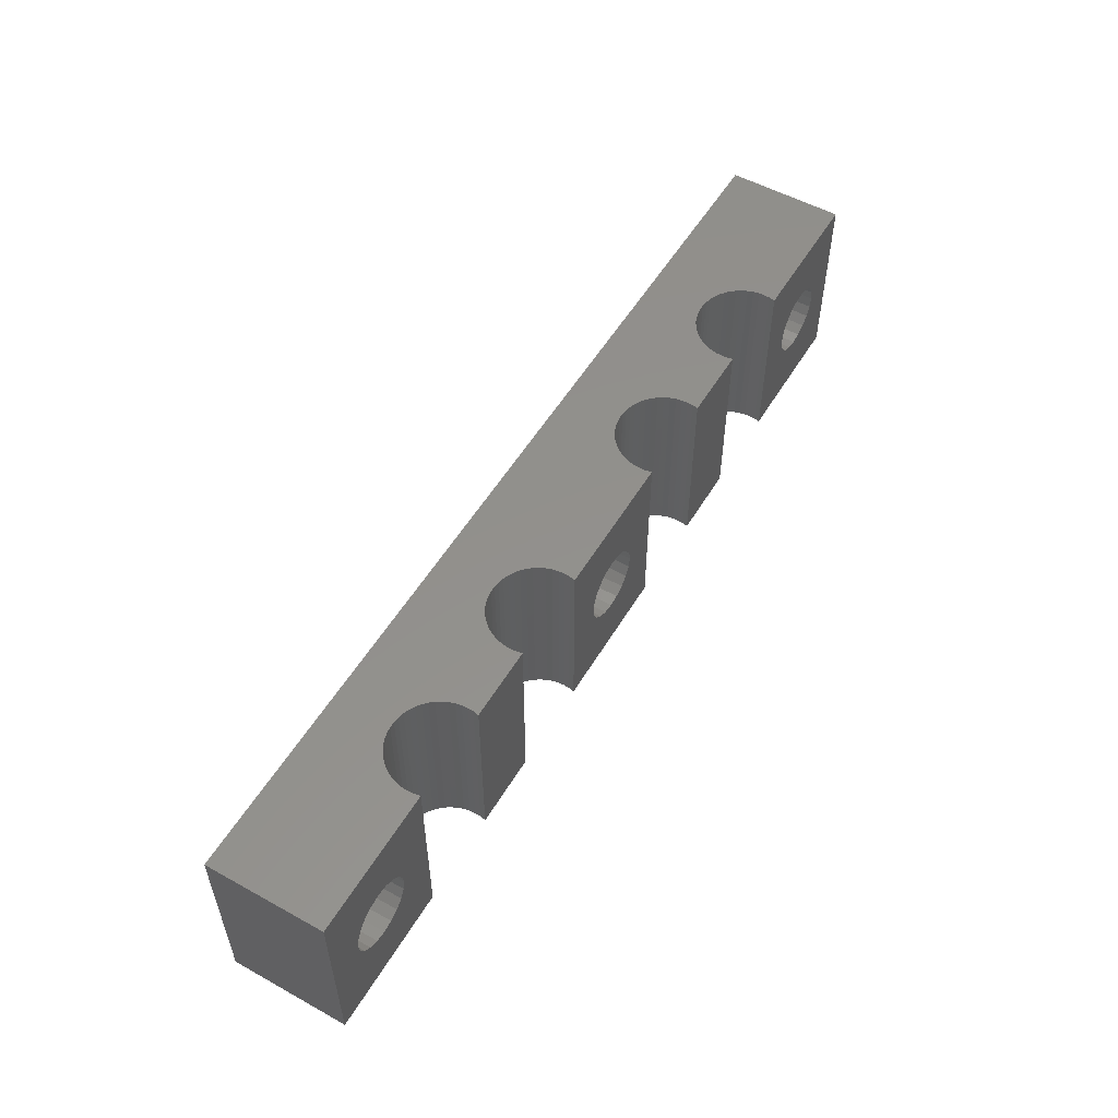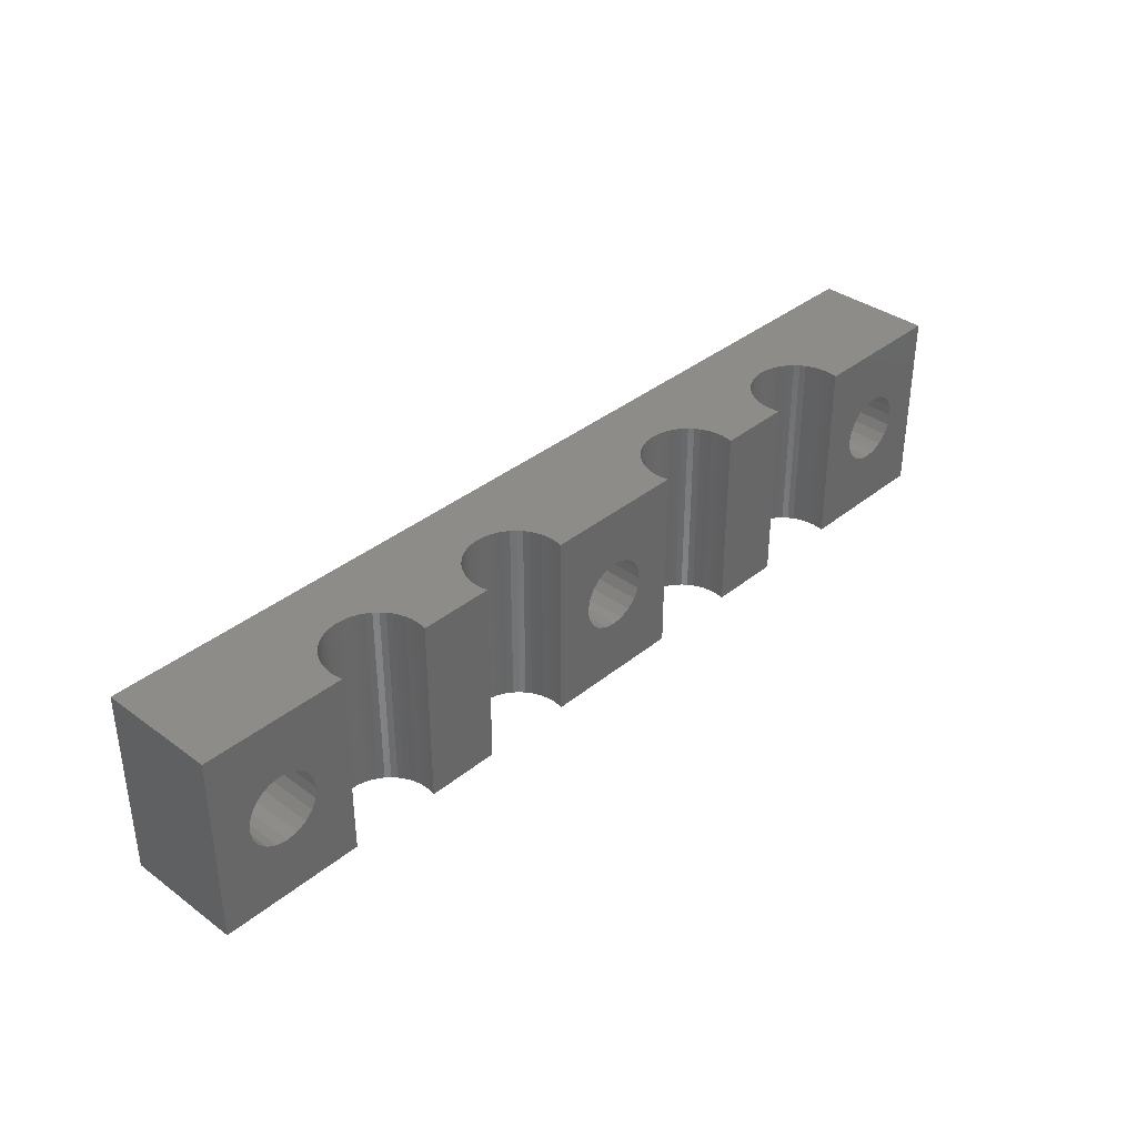
<metadata>
{"format":"stl","ext":"stl","renderer":"f3d","projection":"perspective","resolution":1024,"background":"white","views":[{"elev":54.0,"azim":120.4,"up":"+Y"},{"elev":36.4,"azim":133.5,"up":"+Y"}]}
</metadata>
<code>
# stl→obj: 384 verts, 776 faces
v -20 -4 -0.5
v -20 4 4.5
v -20 4 -0.5
v -20 -4 4.5
v 20 4 4.5
v 18.5 0 4.5
v 20 -4 4.5
v 18.43 0.4635 4.5
v 18.21 0.8817 4.5
v 17.88 1.214 4.5
v 17.46 1.427 4.5
v 17 1.5 4.5
v 16.54 1.427 4.5
v 16.12 1.214 4.5
v 15.57 0.4635 4.5
v 1.5 0 4.5
v 15.5 0 4.5
v 1.427 0.4635 4.5
v 15.79 0.8817 4.5
v 1.214 0.8817 4.5
v 0.8817 1.214 4.5
v 0.4635 1.427 4.5
v 0 1.5 4.5
v -1.427 0.4635 4.5
v -15.5 0 4.5
v -1.5 0 4.5
v -15.57 0.4635 4.5
v -1.214 0.8817 4.5
v -15.79 0.8817 4.5
v -0.8817 1.214 4.5
v -0.4635 1.427 4.5
v -16.12 1.214 4.5
v -16.54 1.427 4.5
v -18.43 0.4635 4.5
v -18.5 0 4.5
v -18.21 0.8817 4.5
v -17.88 1.214 4.5
v -17.46 1.427 4.5
v -17 1.5 4.5
v 18.43 -0.4635 4.5
v 18.21 -0.8817 4.5
v 17.88 -1.214 4.5
v 17.46 -1.427 4.5
v 17 -1.5 4.5
v 16.54 -1.427 4.5
v 16.12 -1.214 4.5
v 15.57 -0.4635 4.5
v 1.427 -0.4635 4.5
v 15.79 -0.8817 4.5
v 1.214 -0.8817 4.5
v 0.8817 -1.214 4.5
v 0.4635 -1.427 4.5
v 0 -1.5 4.5
v -1.427 -0.4635 4.5
v -15.57 -0.4635 4.5
v -1.214 -0.8817 4.5
v -15.79 -0.8817 4.5
v -0.8817 -1.214 4.5
v -16.12 -1.214 4.5
v -0.4635 -1.427 4.5
v -16.54 -1.427 4.5
v -17 -1.5 4.5
v -17.46 -1.427 4.5
v -17.88 -1.214 4.5
v -18.21 -0.8817 4.5
v -18.43 -0.4635 4.5
v 20 4 -0.5
v 20 -4 -0.5
v -5.375 4 1.965
v -11.87 4 1.996
v -5.126 4 1.996
v -11.63 4 1.965
v -5.618 4 1.902
v -11.38 4 1.902
v -5.852 4 1.81
v -11.15 4 1.81
v -6.072 4 1.689
v -10.93 4 1.689
v -6.275 4 1.541
v -10.73 4 1.541
v -6.458 4 1.369
v -10.54 4 1.369
v -6.618 4 1.176
v -10.38 4 1.176
v -6.753 4 0.9635
v -10.25 4 0.9635
v -6.86 4 0.7362
v -10.14 4 0.7362
v -6.937 4 0.4974
v -10.06 4 0.4974
v -6.984 4 0.2507
v -10.02 4 0.2507
v -7 4 0
v -10 4 0
v -6.984 4 -0.2507
v -10.02 4 -0.2507
v -6.937 4 -0.4974
v -10.06 4 -0.4974
v -6.936 4 -0.5
v -10.06 4 -0.5
v 4.625 4 1.965
v -4.874 4 1.996
v 4.874 4 1.996
v -4.625 4 1.965
v 4.382 4 1.902
v -4.382 4 1.902
v 4.148 4 1.81
v -4.148 4 1.81
v 3.928 4 1.689
v -3.928 4 1.689
v 3.725 4 1.541
v -3.725 4 1.541
v 3.542 4 1.369
v -3.542 4 1.369
v 3.382 4 1.176
v -3.382 4 1.176
v 3.247 4 0.9635
v -3.247 4 0.9635
v 3.14 4 0.7362
v -3.14 4 0.7362
v 3.063 4 0.4974
v -3.063 4 0.4974
v 3.016 4 0.2507
v -3.016 4 0.2507
v 3 4 0
v -3 4 0
v 3.016 4 -0.2507
v -3.016 4 -0.2507
v 3.063 4 -0.4974
v -3.063 4 -0.4974
v 3.064 4 -0.5
v -3.064 4 -0.5
v 11.63 4 1.965
v 5.126 4 1.996
v 11.87 4 1.996
v 5.375 4 1.965
v 11.38 4 1.902
v 5.618 4 1.902
v 11.15 4 1.81
v 5.852 4 1.81
v 10.93 4 1.689
v 6.072 4 1.689
v 10.73 4 1.541
v 6.275 4 1.541
v 10.54 4 1.369
v 6.458 4 1.369
v 10.38 4 1.176
v 6.618 4 1.176
v 10.25 4 0.9635
v 6.753 4 0.9635
v 10.14 4 0.7362
v 6.86 4 0.7362
v 10.06 4 0.4974
v 6.937 4 0.4974
v 10.02 4 0.2507
v 6.984 4 0.2507
v 10 4 0
v 7 4 0
v 10.02 4 -0.2507
v 6.984 4 -0.2507
v 10.06 4 -0.4974
v 6.937 4 -0.4974
v 10.06 4 -0.5
v 6.936 4 -0.5
v 12.13 4 1.996
v 12.37 4 1.965
v 12.62 4 1.902
v 12.85 4 1.81
v 13.07 4 1.689
v 13.27 4 1.541
v 13.46 4 1.369
v 13.62 4 1.176
v 13.75 4 0.9635
v 13.86 4 0.7362
v 13.94 4 0.4974
v 13.98 4 0.2507
v 14 4 0
v 13.98 4 -0.2507
v 13.94 4 -0.4974
v 13.94 4 -0.5
v -12.13 4 1.996
v -12.37 4 1.965
v -12.62 4 1.902
v -12.85 4 1.81
v -13.07 4 1.689
v -13.27 4 1.541
v -13.46 4 1.369
v -13.62 4 1.176
v -13.75 4 0.9635
v -13.86 4 0.7362
v -13.94 4 0.4974
v -13.98 4 0.2507
v -14 4 0
v -13.98 4 -0.2507
v -13.94 4 -0.4974
v -13.94 4 -0.5
v -13.94 -4 -0.5
v -15.5 0 -0.5
v -15.57 -0.4635 -0.5
v -15.79 -0.8817 -0.5
v -16.12 -1.214 -0.5
v -16.54 -1.427 -0.5
v -17 -1.5 -0.5
v -17.46 -1.427 -0.5
v -18.43 -0.4635 -0.5
v -18.5 0 -0.5
v -18.21 -0.8817 -0.5
v -17.88 -1.214 -0.5
v -15.57 0.4635 -0.5
v -15.79 0.8817 -0.5
v -16.12 1.214 -0.5
v -16.54 1.427 -0.5
v -17 1.5 -0.5
v -17.46 1.427 -0.5
v -17.88 1.214 -0.5
v -18.21 0.8817 -0.5
v -18.43 0.4635 -0.5
v 18.5 0 -0.5
v 18.43 -0.4635 -0.5
v 18.21 -0.8817 -0.5
v 17.88 -1.214 -0.5
v 17.46 -1.427 -0.5
v 17 -1.5 -0.5
v 13.94 -4 -0.5
v 16.54 -1.427 -0.5
v 15.57 -0.4635 -0.5
v 15.5 0 -0.5
v 15.79 -0.8817 -0.5
v 16.12 -1.214 -0.5
v 18.43 0.4635 -0.5
v 18.21 0.8817 -0.5
v 17.88 1.214 -0.5
v 17.46 1.427 -0.5
v 17 1.5 -0.5
v 16.54 1.427 -0.5
v 16.12 1.214 -0.5
v 15.79 0.8817 -0.5
v 15.57 0.4635 -0.5
v -10.06 -4 -0.5
v -6.936 -4 -0.5
v 3.064 -4 -0.5
v 1.5 0 -0.5
v 1.427 -0.4635 -0.5
v 1.214 -0.8817 -0.5
v 0.8817 -1.214 -0.5
v 0.4635 -1.427 -0.5
v 0 -1.5 -0.5
v -3.064 -4 -0.5
v -0.4635 -1.427 -0.5
v -1.427 -0.4635 -0.5
v -1.5 0 -0.5
v -1.214 -0.8817 -0.5
v -0.8817 -1.214 -0.5
v 1.427 0.4635 -0.5
v 1.214 0.8817 -0.5
v 0.8817 1.214 -0.5
v 0.4635 1.427 -0.5
v 0 1.5 -0.5
v -0.4635 1.427 -0.5
v -0.8817 1.214 -0.5
v -1.214 0.8817 -0.5
v -1.427 0.4635 -0.5
v 6.936 -4 -0.5
v 10.06 -4 -0.5
v 5.375 -4 1.965
v 11.87 -4 1.996
v 5.126 -4 1.996
v 11.63 -4 1.965
v 5.618 -4 1.902
v 11.38 -4 1.902
v 5.852 -4 1.81
v 11.15 -4 1.81
v 6.072 -4 1.689
v 10.93 -4 1.689
v 6.275 -4 1.541
v 10.73 -4 1.541
v 6.458 -4 1.369
v 10.54 -4 1.369
v 6.618 -4 1.176
v 10.38 -4 1.176
v 6.753 -4 0.9635
v 10.25 -4 0.9635
v 6.86 -4 0.7362
v 10.14 -4 0.7362
v 6.937 -4 0.4974
v 10.06 -4 0.4974
v 6.984 -4 0.2507
v 10.02 -4 0.2507
v 7 -4 0
v 10 -4 0
v 6.984 -4 -0.2507
v 10.02 -4 -0.2507
v 6.937 -4 -0.4974
v 10.06 -4 -0.4974
v -4.625 -4 1.965
v 4.874 -4 1.996
v -4.874 -4 1.996
v 4.625 -4 1.965
v -4.382 -4 1.902
v 4.382 -4 1.902
v -4.148 -4 1.81
v 4.148 -4 1.81
v -3.928 -4 1.689
v 3.928 -4 1.689
v -3.725 -4 1.541
v 3.725 -4 1.541
v -3.542 -4 1.369
v 3.542 -4 1.369
v -3.382 -4 1.176
v 3.382 -4 1.176
v -3.247 -4 0.9635
v 3.247 -4 0.9635
v -3.14 -4 0.7362
v 3.14 -4 0.7362
v -3.063 -4 0.4974
v 3.063 -4 0.4974
v -3.016 -4 0.2507
v 3.016 -4 0.2507
v -3 -4 0
v 3 -4 0
v -3.016 -4 -0.2507
v 3.016 -4 -0.2507
v -3.063 -4 -0.4974
v 3.063 -4 -0.4974
v -11.63 -4 1.965
v -5.126 -4 1.996
v -11.87 -4 1.996
v -5.375 -4 1.965
v -11.38 -4 1.902
v -5.618 -4 1.902
v -11.15 -4 1.81
v -5.852 -4 1.81
v -10.93 -4 1.689
v -6.072 -4 1.689
v -10.73 -4 1.541
v -6.275 -4 1.541
v -10.54 -4 1.369
v -6.458 -4 1.369
v -10.38 -4 1.176
v -6.618 -4 1.176
v -10.25 -4 0.9635
v -6.753 -4 0.9635
v -10.14 -4 0.7362
v -6.86 -4 0.7362
v -10.06 -4 0.4974
v -6.937 -4 0.4974
v -10.02 -4 0.2507
v -6.984 -4 0.2507
v -10 -4 0
v -7 -4 0
v -10.02 -4 -0.2507
v -6.984 -4 -0.2507
v -10.06 -4 -0.4974
v -6.937 -4 -0.4974
v -12.13 -4 1.996
v -12.37 -4 1.965
v -12.62 -4 1.902
v -12.85 -4 1.81
v -13.07 -4 1.689
v -13.27 -4 1.541
v -13.46 -4 1.369
v -13.62 -4 1.176
v -13.75 -4 0.9635
v -13.86 -4 0.7362
v -13.94 -4 0.4974
v -13.98 -4 0.2507
v -14 -4 0
v -13.98 -4 -0.2507
v -13.94 -4 -0.4974
v 12.13 -4 1.996
v 12.37 -4 1.965
v 12.62 -4 1.902
v 12.85 -4 1.81
v 13.07 -4 1.689
v 13.27 -4 1.541
v 13.46 -4 1.369
v 13.62 -4 1.176
v 13.75 -4 0.9635
v 13.86 -4 0.7362
v 13.94 -4 0.4974
v 13.98 -4 0.2507
v 14 -4 0
v 13.98 -4 -0.2507
v 13.94 -4 -0.4974
f 1 2 3
f 2 1 4
f 5 6 7
f 5 8 6
f 5 9 8
f 5 10 9
f 5 11 10
f 5 12 11
f 5 13 12
f 5 14 13
f 15 16 17
f 18 15 19
f 20 19 14
f 21 14 5
f 15 18 16
f 19 20 18
f 14 21 20
f 5 22 21
f 5 23 22
f 24 25 26
f 27 24 28
f 29 28 30
f 2 30 31
f 2 31 23
f 2 23 5
f 24 27 25
f 28 29 27
f 30 32 29
f 30 2 32
f 32 2 33
f 34 2 35
f 36 2 34
f 37 2 36
f 38 2 37
f 39 2 38
f 33 2 39
f 40 7 6
f 41 7 40
f 42 7 41
f 43 7 42
f 44 7 43
f 45 7 44
f 46 7 45
f 16 47 17
f 48 47 16
f 47 48 49
f 50 49 48
f 49 50 46
f 51 46 50
f 46 51 7
f 52 7 51
f 53 7 52
f 25 54 26
f 55 54 25
f 54 55 56
f 57 56 55
f 56 57 58
f 59 58 57
f 4 58 59
f 58 4 60
f 60 4 53
f 4 59 61
f 4 61 62
f 4 35 2
f 53 4 7
f 63 4 62
f 64 4 63
f 65 4 64
f 66 4 65
f 35 4 66
f 7 67 5
f 67 7 68
f 69 70 71
f 69 72 70
f 73 72 69
f 73 74 72
f 75 74 73
f 75 76 74
f 77 76 75
f 77 78 76
f 79 78 77
f 79 80 78
f 81 80 79
f 81 82 80
f 83 82 81
f 83 84 82
f 85 84 83
f 85 86 84
f 87 86 85
f 87 88 86
f 89 88 87
f 89 90 88
f 91 90 89
f 91 92 90
f 93 92 91
f 93 94 92
f 95 94 93
f 95 96 94
f 97 96 95
f 97 98 96
f 99 98 97
f 98 99 100
f 101 102 103
f 101 104 102
f 105 104 101
f 105 106 104
f 107 106 105
f 107 108 106
f 109 108 107
f 109 110 108
f 111 110 109
f 111 112 110
f 113 112 111
f 113 114 112
f 115 114 113
f 115 116 114
f 117 116 115
f 117 118 116
f 119 118 117
f 119 120 118
f 121 120 119
f 121 122 120
f 123 122 121
f 123 124 122
f 125 124 123
f 125 126 124
f 127 126 125
f 127 128 126
f 129 128 127
f 129 130 128
f 131 130 129
f 130 131 132
f 133 134 135
f 133 136 134
f 137 136 133
f 137 138 136
f 139 138 137
f 139 140 138
f 141 140 139
f 141 142 140
f 143 142 141
f 143 144 142
f 145 144 143
f 145 146 144
f 147 146 145
f 147 148 146
f 149 148 147
f 149 150 148
f 151 150 149
f 151 152 150
f 153 152 151
f 153 154 152
f 155 154 153
f 155 156 154
f 157 156 155
f 157 158 156
f 159 158 157
f 159 160 158
f 161 160 159
f 161 162 160
f 163 162 161
f 162 163 164
f 135 5 165
f 5 166 165
f 5 167 166
f 5 168 167
f 5 169 168
f 5 170 169
f 5 171 170
f 5 172 171
f 5 173 172
f 5 174 173
f 67 174 5
f 174 67 175
f 175 67 176
f 176 67 177
f 177 67 178
f 178 67 179
f 179 67 180
f 134 5 135
f 103 5 134
f 5 103 2
f 102 2 103
f 71 2 102
f 70 2 71
f 181 2 70
f 182 2 181
f 183 2 182
f 184 2 183
f 185 2 184
f 186 2 185
f 187 2 186
f 188 2 187
f 189 2 188
f 190 2 189
f 3 190 191
f 3 191 192
f 3 192 193
f 3 193 194
f 3 194 195
f 3 195 196
f 190 3 2
f 197 198 196
f 197 199 198
f 197 200 199
f 197 201 200
f 197 202 201
f 197 203 202
f 1 203 197
f 203 1 204
f 205 1 206
f 207 1 205
f 208 1 207
f 204 1 208
f 209 196 198
f 210 196 209
f 211 196 210
f 212 196 211
f 213 196 212
f 3 213 214
f 3 214 215
f 3 206 1
f 213 3 196
f 216 3 215
f 217 3 216
f 206 3 217
f 68 218 67
f 68 219 218
f 68 220 219
f 68 221 220
f 68 222 221
f 68 223 222
f 224 223 68
f 223 224 225
f 226 224 227
f 228 224 226
f 229 224 228
f 225 224 229
f 230 67 218
f 231 67 230
f 232 67 231
f 233 67 232
f 234 67 233
f 180 234 235
f 180 235 236
f 180 227 224
f 234 180 67
f 237 180 236
f 238 180 237
f 227 180 238
f 239 99 240
f 99 239 100
f 241 242 131
f 241 243 242
f 241 244 243
f 241 245 244
f 241 246 245
f 241 247 246
f 248 247 241
f 247 248 249
f 250 248 251
f 252 248 250
f 253 248 252
f 249 248 253
f 254 131 242
f 255 131 254
f 256 131 255
f 257 131 256
f 258 131 257
f 132 258 259
f 132 259 260
f 132 251 248
f 258 132 131
f 261 132 260
f 262 132 261
f 251 132 262
f 263 163 264
f 163 263 164
f 265 266 267
f 265 268 266
f 269 268 265
f 269 270 268
f 271 270 269
f 271 272 270
f 273 272 271
f 273 274 272
f 275 274 273
f 275 276 274
f 277 276 275
f 277 278 276
f 279 278 277
f 279 280 278
f 281 280 279
f 281 282 280
f 283 282 281
f 283 284 282
f 285 284 283
f 285 286 284
f 287 286 285
f 287 288 286
f 289 288 287
f 289 290 288
f 291 290 289
f 291 292 290
f 293 292 291
f 293 294 292
f 263 294 293
f 294 263 264
f 295 296 297
f 295 298 296
f 299 298 295
f 299 300 298
f 301 300 299
f 301 302 300
f 303 302 301
f 303 304 302
f 305 304 303
f 305 306 304
f 307 306 305
f 307 308 306
f 309 308 307
f 309 310 308
f 311 310 309
f 311 312 310
f 313 312 311
f 313 314 312
f 315 314 313
f 315 316 314
f 317 316 315
f 317 318 316
f 319 318 317
f 319 320 318
f 321 320 319
f 321 322 320
f 323 322 321
f 323 324 322
f 248 324 323
f 324 248 241
f 325 326 327
f 325 328 326
f 329 328 325
f 329 330 328
f 331 330 329
f 331 332 330
f 333 332 331
f 333 334 332
f 335 334 333
f 335 336 334
f 337 336 335
f 337 338 336
f 339 338 337
f 339 340 338
f 341 340 339
f 341 342 340
f 343 342 341
f 343 344 342
f 345 344 343
f 345 346 344
f 347 346 345
f 347 348 346
f 349 348 347
f 349 350 348
f 351 350 349
f 351 352 350
f 353 352 351
f 353 354 352
f 239 354 353
f 354 239 240
f 327 4 355
f 4 356 355
f 4 357 356
f 4 358 357
f 4 359 358
f 4 360 359
f 4 361 360
f 4 362 361
f 4 363 362
f 4 364 363
f 1 364 4
f 364 1 365
f 365 1 366
f 366 1 367
f 367 1 368
f 368 1 369
f 369 1 197
f 326 4 327
f 297 4 326
f 4 297 7
f 296 7 297
f 267 7 296
f 266 7 267
f 370 7 266
f 371 7 370
f 372 7 371
f 373 7 372
f 374 7 373
f 375 7 374
f 376 7 375
f 377 7 376
f 378 7 377
f 379 7 378
f 68 379 380
f 68 380 381
f 68 381 382
f 68 382 383
f 68 383 384
f 68 384 224
f 379 68 7
f 349 92 94
f 92 349 347
f 347 90 92
f 90 347 345
f 366 193 192
f 193 366 367
f 355 70 327
f 70 355 181
f 335 82 337
f 82 335 80
f 361 186 360
f 186 361 187
f 358 183 357
f 183 358 184
f 343 86 88
f 86 343 341
f 329 76 331
f 76 329 74
f 333 80 335
f 80 333 78
f 363 190 189
f 190 363 364
f 361 188 187
f 188 361 362
f 357 182 356
f 182 357 183
f 353 96 98
f 96 353 351
f 339 82 84
f 82 339 337
f 341 84 86
f 84 341 339
f 325 74 329
f 74 325 72
f 327 72 325
f 72 327 70
f 364 191 190
f 191 364 365
f 362 189 188
f 189 362 363
f 359 184 358
f 184 359 185
f 356 181 355
f 181 356 182
f 351 94 96
f 94 351 349
f 369 196 195
f 196 369 197
f 345 88 90
f 88 345 343
f 331 78 333
f 78 331 76
f 365 192 191
f 192 365 366
f 360 185 359
f 185 360 186
f 368 195 194
f 195 368 369
f 367 194 193
f 194 367 368
f 239 98 100
f 98 239 353
f 319 124 126
f 124 319 317
f 317 122 124
f 122 317 315
f 348 93 91
f 93 348 350
f 326 102 297
f 102 326 71
f 305 114 307
f 114 305 112
f 338 79 336
f 79 338 81
f 332 73 330
f 73 332 75
f 313 118 120
f 118 313 311
f 299 108 301
f 108 299 106
f 303 112 305
f 112 303 110
f 342 87 85
f 87 342 344
f 338 83 81
f 83 338 340
f 330 69 328
f 69 330 73
f 323 128 130
f 128 323 321
f 309 114 116
f 114 309 307
f 311 116 118
f 116 311 309
f 295 106 299
f 106 295 104
f 297 104 295
f 104 297 102
f 344 89 87
f 89 344 346
f 340 85 83
f 85 340 342
f 334 75 332
f 75 334 77
f 328 71 326
f 71 328 69
f 321 126 128
f 126 321 319
f 354 99 97
f 99 354 240
f 315 120 122
f 120 315 313
f 301 110 303
f 110 301 108
f 346 91 89
f 91 346 348
f 336 77 334
f 77 336 79
f 352 97 95
f 97 352 354
f 350 95 93
f 95 350 352
f 248 130 132
f 130 248 323
f 289 156 158
f 156 289 287
f 293 160 162
f 160 293 291
f 273 144 275
f 144 273 142
f 302 105 300
f 105 302 107
f 283 150 152
f 150 283 281
f 275 146 277
f 146 275 144
f 269 140 271
f 140 269 138
f 296 134 267
f 134 296 103
f 300 101 298
f 101 300 105
f 287 154 156
f 154 287 285
f 279 146 148
f 146 279 277
f 281 148 150
f 148 281 279
f 265 138 269
f 138 265 136
f 267 136 265
f 136 267 134
f 320 127 125
f 127 320 322
f 316 123 121
f 123 316 318
f 310 117 115
f 117 310 312
f 308 115 113
f 115 308 310
f 304 107 302
f 107 304 109
f 291 158 160
f 158 291 289
f 263 162 164
f 162 263 293
f 322 129 127
f 129 322 324
f 285 152 154
f 152 285 283
f 271 142 273
f 142 271 140
f 318 125 123
f 125 318 320
f 312 119 117
f 119 312 314
f 314 121 119
f 121 314 316
f 298 103 296
f 103 298 101
f 306 109 304
f 109 306 111
f 308 111 306
f 111 308 113
f 324 131 129
f 131 324 241
f 382 176 177
f 176 382 381
f 381 175 176
f 175 381 380
f 266 165 370
f 165 266 135
f 375 171 376
f 171 375 170
f 278 143 276
f 143 278 145
f 272 137 270
f 137 272 139
f 379 173 174
f 173 379 378
f 372 168 373
f 168 372 167
f 280 149 147
f 149 280 282
f 270 133 268
f 133 270 137
f 292 161 159
f 161 292 294
f 380 174 175
f 174 380 379
f 377 171 172
f 171 377 376
f 370 166 371
f 166 370 165
f 374 170 375
f 170 374 169
f 286 155 153
f 155 286 288
f 284 153 151
f 153 284 286
f 282 151 149
f 151 282 284
f 274 139 272
f 139 274 141
f 268 135 266
f 135 268 133
f 378 172 173
f 172 378 377
f 371 167 372
f 167 371 166
f 373 169 374
f 169 373 168
f 278 147 145
f 147 278 280
f 288 157 155
f 157 288 290
f 290 159 157
f 159 290 292
f 276 141 274
f 141 276 143
f 384 178 179
f 178 384 383
f 383 177 178
f 177 383 382
f 224 179 180
f 179 224 384
f 294 163 161
f 163 294 264
f 242 18 254
f 18 242 16
f 26 262 24
f 262 26 251
f 258 22 23
f 22 258 257
f 247 60 53
f 60 247 249
f 255 21 256
f 21 255 20
f 254 20 255
f 20 254 18
f 257 21 22
f 21 257 256
f 260 31 30
f 31 260 259
f 28 260 30
f 260 28 261
f 259 23 31
f 23 259 258
f 244 48 243
f 48 244 50
f 58 252 56
f 252 58 253
f 54 251 26
f 251 54 250
f 24 261 28
f 261 24 262
f 246 53 52
f 53 246 247
f 245 50 244
f 50 245 51
f 249 58 60
f 58 249 253
f 56 250 54
f 250 56 252
f 243 16 242
f 16 243 48
f 245 52 51
f 52 245 246
f 198 27 209
f 27 198 25
f 35 217 34
f 217 35 206
f 213 33 39
f 33 213 212
f 210 32 211
f 32 210 29
f 209 29 210
f 29 209 27
f 212 32 33
f 32 212 211
f 215 38 37
f 38 215 214
f 36 215 37
f 215 36 216
f 214 39 38
f 39 214 213
f 200 55 199
f 55 200 57
f 64 207 65
f 207 64 208
f 66 206 35
f 206 66 205
f 34 216 36
f 216 34 217
f 199 25 198
f 25 199 55
f 202 62 61
f 62 202 203
f 201 57 200
f 57 201 59
f 204 64 63
f 64 204 208
f 65 205 66
f 205 65 207
f 201 61 59
f 61 201 202
f 203 63 62
f 63 203 204
f 218 8 230
f 8 218 6
f 47 227 17
f 227 47 226
f 235 12 13
f 12 235 234
f 222 44 43
f 44 222 223
f 221 43 42
f 43 221 222
f 231 10 232
f 10 231 9
f 230 9 231
f 9 230 8
f 19 236 14
f 236 19 237
f 15 237 19
f 237 15 238
f 236 13 14
f 13 236 235
f 234 11 12
f 11 234 233
f 233 10 11
f 10 233 232
f 17 238 15
f 238 17 227
f 219 6 218
f 6 219 40
f 221 41 220
f 41 221 42
f 220 40 219
f 40 220 41
f 225 46 45
f 46 225 229
f 46 228 49
f 228 46 229
f 49 226 47
f 226 49 228
f 223 45 44
f 45 223 225

</code>
